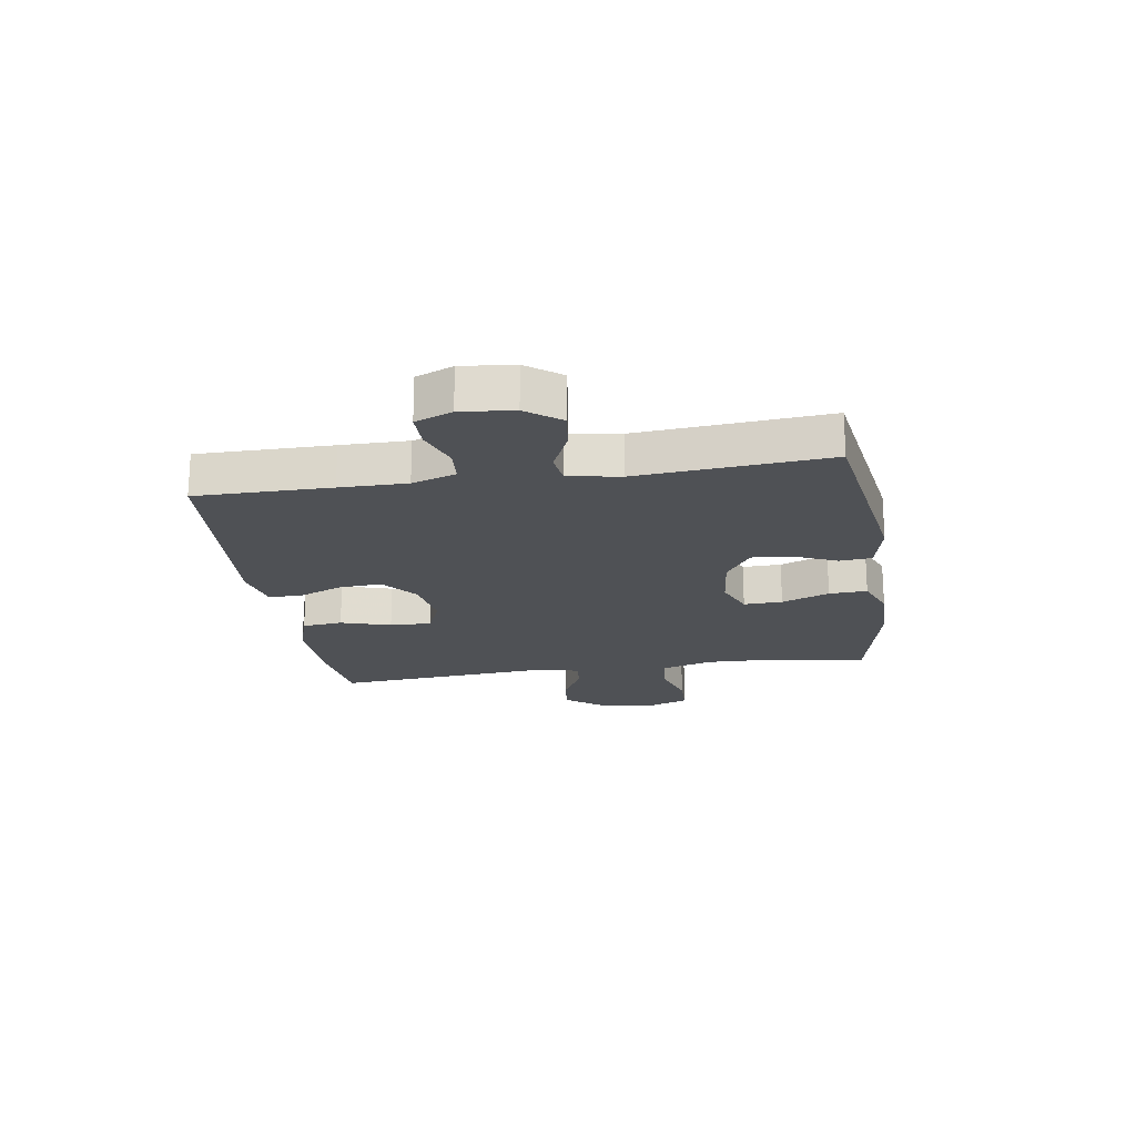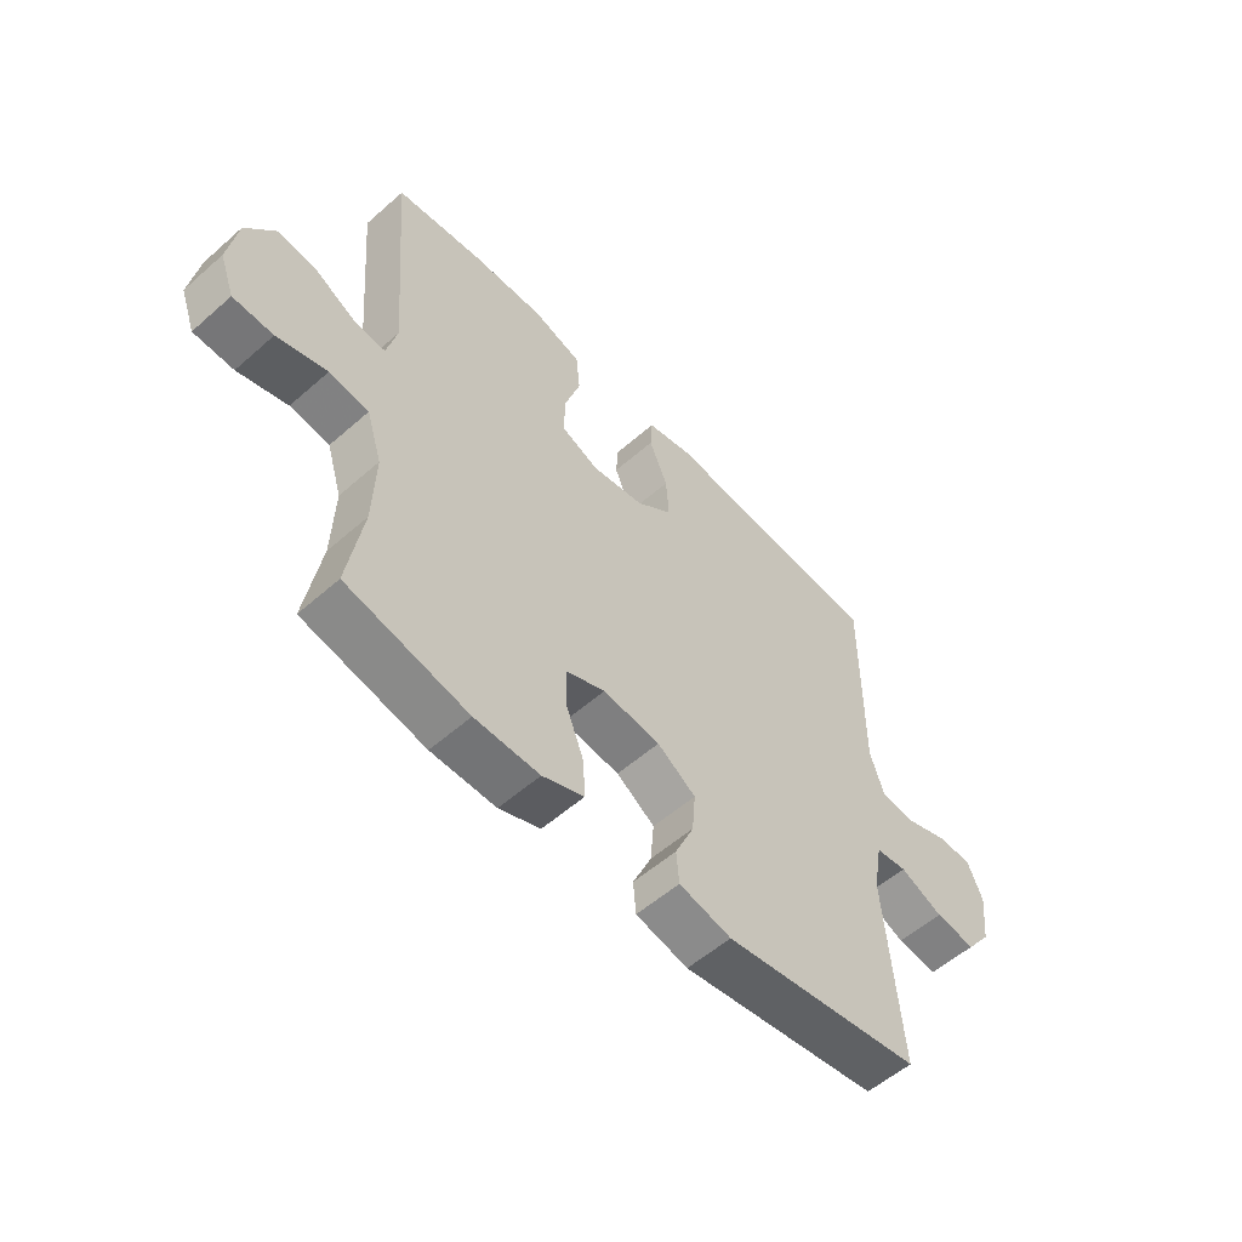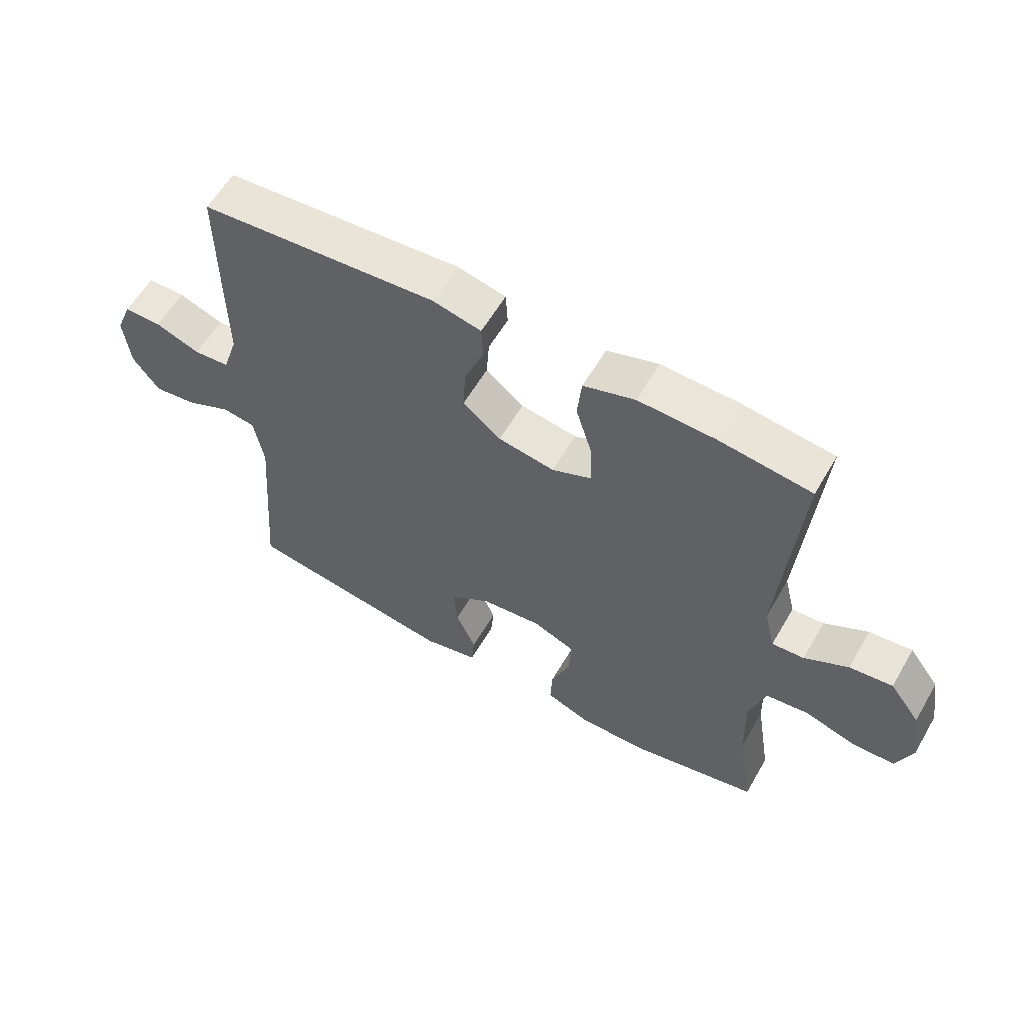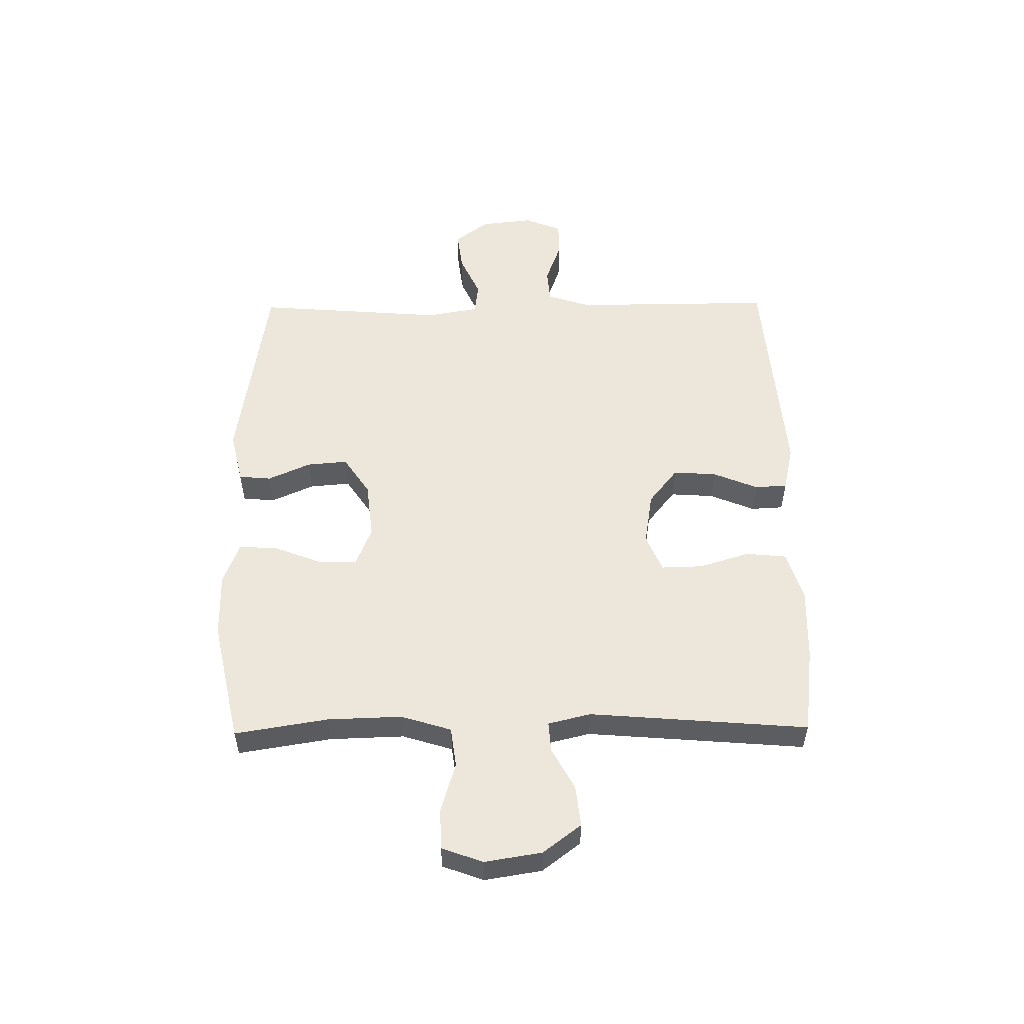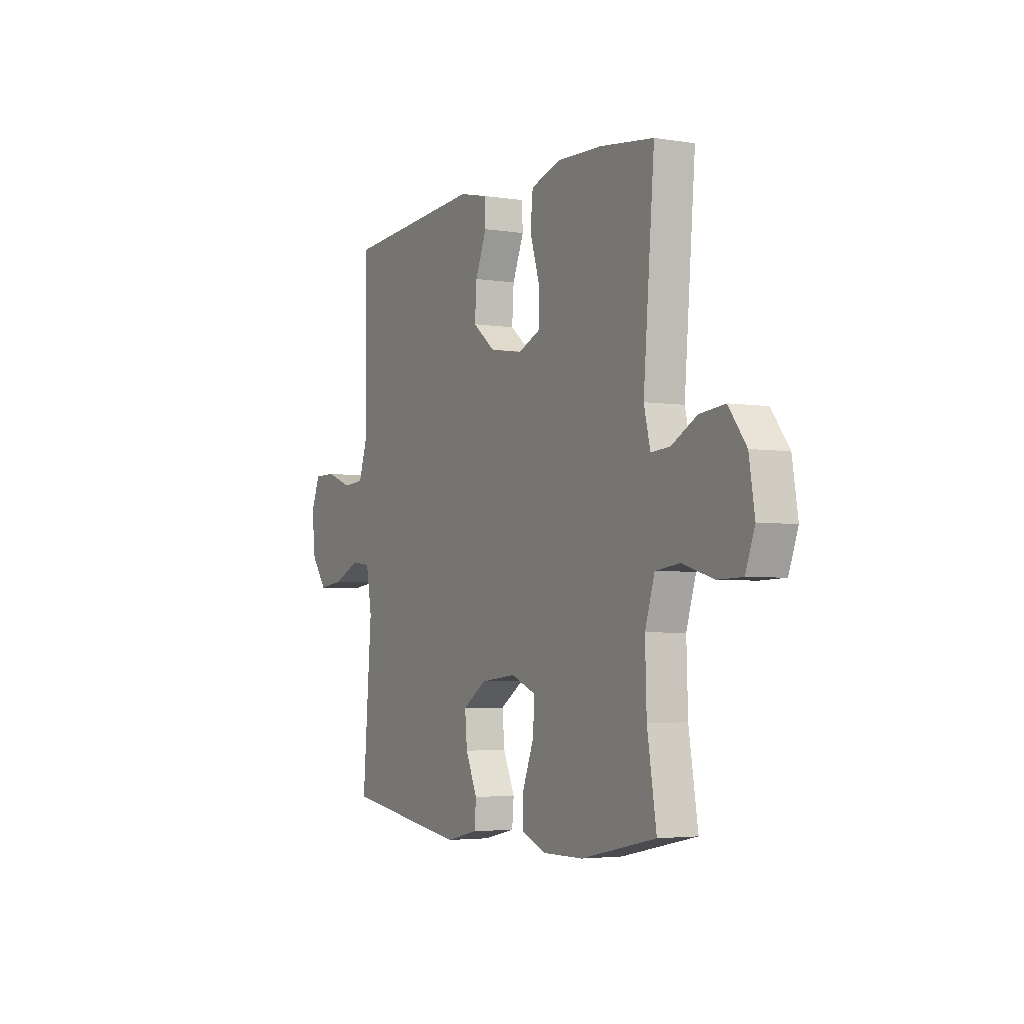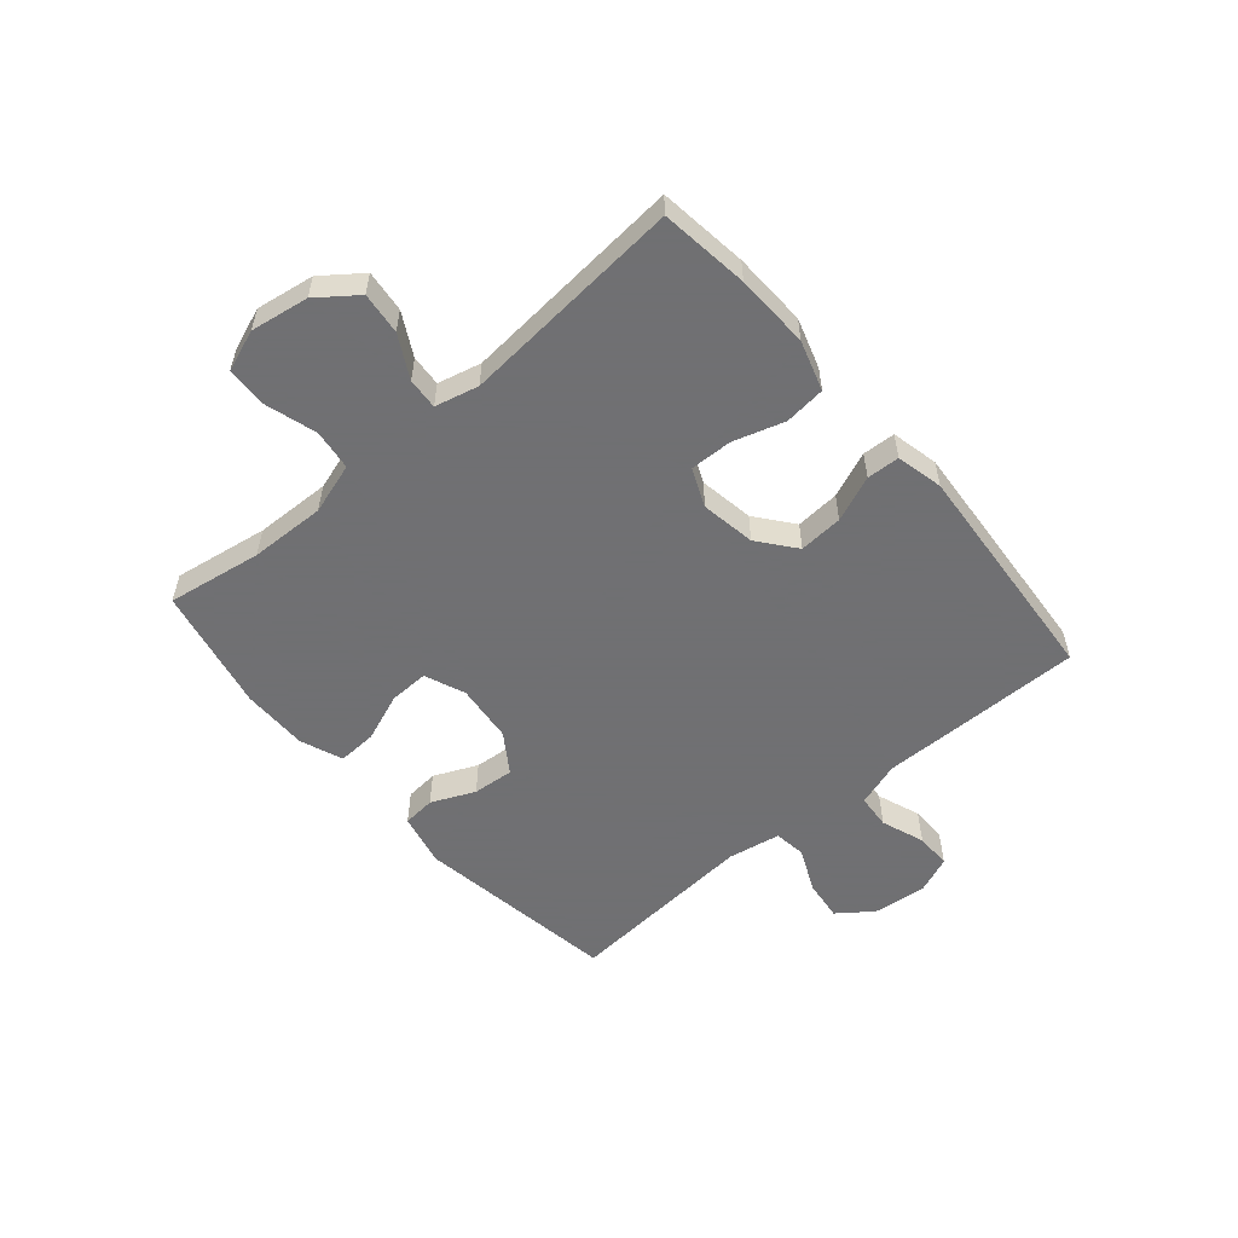
<metadata>
{"format":"obj","ext":"obj","renderer":"f3d","projection":"perspective","resolution":1024,"background":"white","views":[{"elev":-20.0,"azim":98.9,"up":"+Y"},{"elev":-55.8,"azim":-47.3,"up":"+Z"},{"elev":58.9,"azim":-150.0,"up":"+Z"},{"elev":53.8,"azim":-90.7,"up":"+Y"},{"elev":-3.6,"azim":-118.2,"up":"+Z"},{"elev":-55.0,"azim":-49.4,"up":"+Y"}]}
</metadata>
<code>
v -0.5 0.07 -0.5
v -0.474 0.07 -0.339
v -0.47 0.07 -0.21
v -0.497 0.07 -0.123
v -0.566 0.07 -0.114
v -0.653 0.07 -0.14
v -0.723 0.07 -0.138
v -0.749 0.07 -0.067
v -0.733 0.07 0.032
v -0.683 0.07 0.098
v -0.612 0.07 0.09
v -0.54 0.07 0.051
v -0.487 0.07 0.047
v -0.469 0.07 0.121
v -0.5 0.07 0.5
v -0.349 0.07 0.519
v -0.222 0.07 0.523
v -0.137 0.07 0.496
v -0.13 0.07 0.426
v -0.157 0.07 0.339
v -0.159 0.07 0.267
v -0.094 0.07 0.239
v -0.001 0.07 0.254
v 0.062 0.07 0.304
v 0.057 0.07 0.379
v 0.025 0.07 0.457
v 0.028 0.07 0.513
v 0.108 0.07 0.531
v 0.5 0.07 0.5
v 0.499 0.07 0.267
v 0.498 0.07 0.151
v 0.523 0.07 0.075
v 0.582 0.07 0.07
v 0.656 0.07 0.097
v 0.718 0.07 0.097
v 0.744 0.07 0.033
v 0.734 0.07 -0.058
v 0.69 0.07 -0.117
v 0.62 0.07 -0.108
v 0.545 0.07 -0.074
v 0.49 0.07 -0.081
v 0.474 0.07 -0.171
v 0.5 0.07 -0.5
v 0.153 0.07 -0.552
v 0.062 0.07 -0.531
v 0.057 0.07 -0.475
v 0.09 0.07 -0.401
v 0.096 0.07 -0.331
v 0.029 0.07 -0.286
v -0.071 0.07 -0.275
v -0.14 0.07 -0.303
v -0.138 0.07 -0.37
v -0.106 0.07 -0.453
v -0.103 0.07 -0.519
v -0.175 0.07 -0.547
v -0.288 0.07 -0.546
v -0.5 0 -0.5
v -0.474 0 -0.339
v -0.47 0 -0.21
v -0.497 0 -0.123
v -0.566 0 -0.114
v -0.653 0 -0.14
v -0.723 0 -0.138
v -0.749 0 -0.067
v -0.733 0 0.032
v -0.683 0 0.098
v -0.612 0 0.09
v -0.54 0 0.051
v -0.487 0 0.047
v -0.469 0 0.121
v -0.5 0 0.5
v -0.349 0 0.519
v -0.222 0 0.523
v -0.137 0 0.496
v -0.13 0 0.426
v -0.157 0 0.339
v -0.159 0 0.267
v -0.094 0 0.239
v -0.001 0 0.254
v 0.062 0 0.304
v 0.057 0 0.379
v 0.025 0 0.457
v 0.028 0 0.513
v 0.108 0 0.531
v 0.5 0 0.5
v 0.499 0 0.267
v 0.498 0 0.151
v 0.523 0 0.075
v 0.582 0 0.07
v 0.656 0 0.097
v 0.718 0 0.097
v 0.744 0 0.033
v 0.734 0 -0.058
v 0.69 0 -0.117
v 0.62 0 -0.108
v 0.545 0 -0.074
v 0.49 0 -0.081
v 0.474 0 -0.171
v 0.5 0 -0.5
v 0.153 0 -0.552
v 0.062 0 -0.531
v 0.057 0 -0.475
v 0.09 0 -0.401
v 0.096 0 -0.331
v 0.029 0 -0.286
v -0.071 0 -0.275
v -0.14 0 -0.303
v -0.138 0 -0.37
v -0.106 0 -0.453
v -0.103 0 -0.519
v -0.175 0 -0.547
v -0.288 0 -0.546
f 55 56 1 2
f 52 53 54 55
f 51 52 55 2
f 50 51 2 3
f 49 50 3 4
f 44 45 46 47
f 42 43 44 47
f 41 42 47 48
f 37 38 39 40
f 35 36 37 40
f 33 34 35 40
f 32 33 40 41
f 31 32 41 48
f 25 26 27 28
f 24 25 28 29
f 23 24 29 30
f 17 18 19 20
f 17 20 21
f 14 15 16 17
f 13 14 17 21
f 9 10 11 12
f 9 12 13
f 8 9 13
f 5 6 7 8
f 4 5 8 13
f 49 4 13 21
f 22 23 30 31
f 22 31 48 49
f 21 22 49
f 58 57 112 111
f 111 110 109 108
f 58 111 108 107
f 59 58 107 106
f 60 59 106 105
f 103 102 101 100
f 103 100 99 98
f 104 103 98 97
f 96 95 94 93
f 96 93 92 91
f 96 91 90 89
f 97 96 89 88
f 104 97 88 87
f 84 83 82 81
f 85 84 81 80
f 86 85 80 79
f 76 75 74 73
f 77 76 73
f 73 72 71 70
f 77 73 70 69
f 68 67 66 65
f 69 68 65
f 69 65 64
f 64 63 62 61
f 69 64 61 60
f 77 69 60 105
f 87 86 79 78
f 105 104 87 78
f 105 78 77
f 1 57 58 2
f 2 58 59 3
f 3 59 60 4
f 4 60 61 5
f 5 61 62 6
f 6 62 63 7
f 7 63 64 8
f 8 64 65 9
f 9 65 66 10
f 10 66 67 11
f 11 67 68 12
f 12 68 69 13
f 13 69 70 14
f 14 70 71 15
f 15 71 72 16
f 16 72 73 17
f 17 73 74 18
f 18 74 75 19
f 19 75 76 20
f 20 76 77 21
f 21 77 78 22
f 22 78 79 23
f 23 79 80 24
f 24 80 81 25
f 25 81 82 26
f 26 82 83 27
f 27 83 84 28
f 28 84 85 29
f 29 85 86 30
f 30 86 87 31
f 31 87 88 32
f 32 88 89 33
f 33 89 90 34
f 34 90 91 35
f 35 91 92 36
f 36 92 93 37
f 37 93 94 38
f 38 94 95 39
f 39 95 96 40
f 40 96 97 41
f 41 97 98 42
f 42 98 99 43
f 43 99 100 44
f 44 100 101 45
f 45 101 102 46
f 46 102 103 47
f 47 103 104 48
f 48 104 105 49
f 49 105 106 50
f 50 106 107 51
f 51 107 108 52
f 52 108 109 53
f 53 109 110 54
f 54 110 111 55
f 55 111 112 56
f 56 112 57 1

</code>
